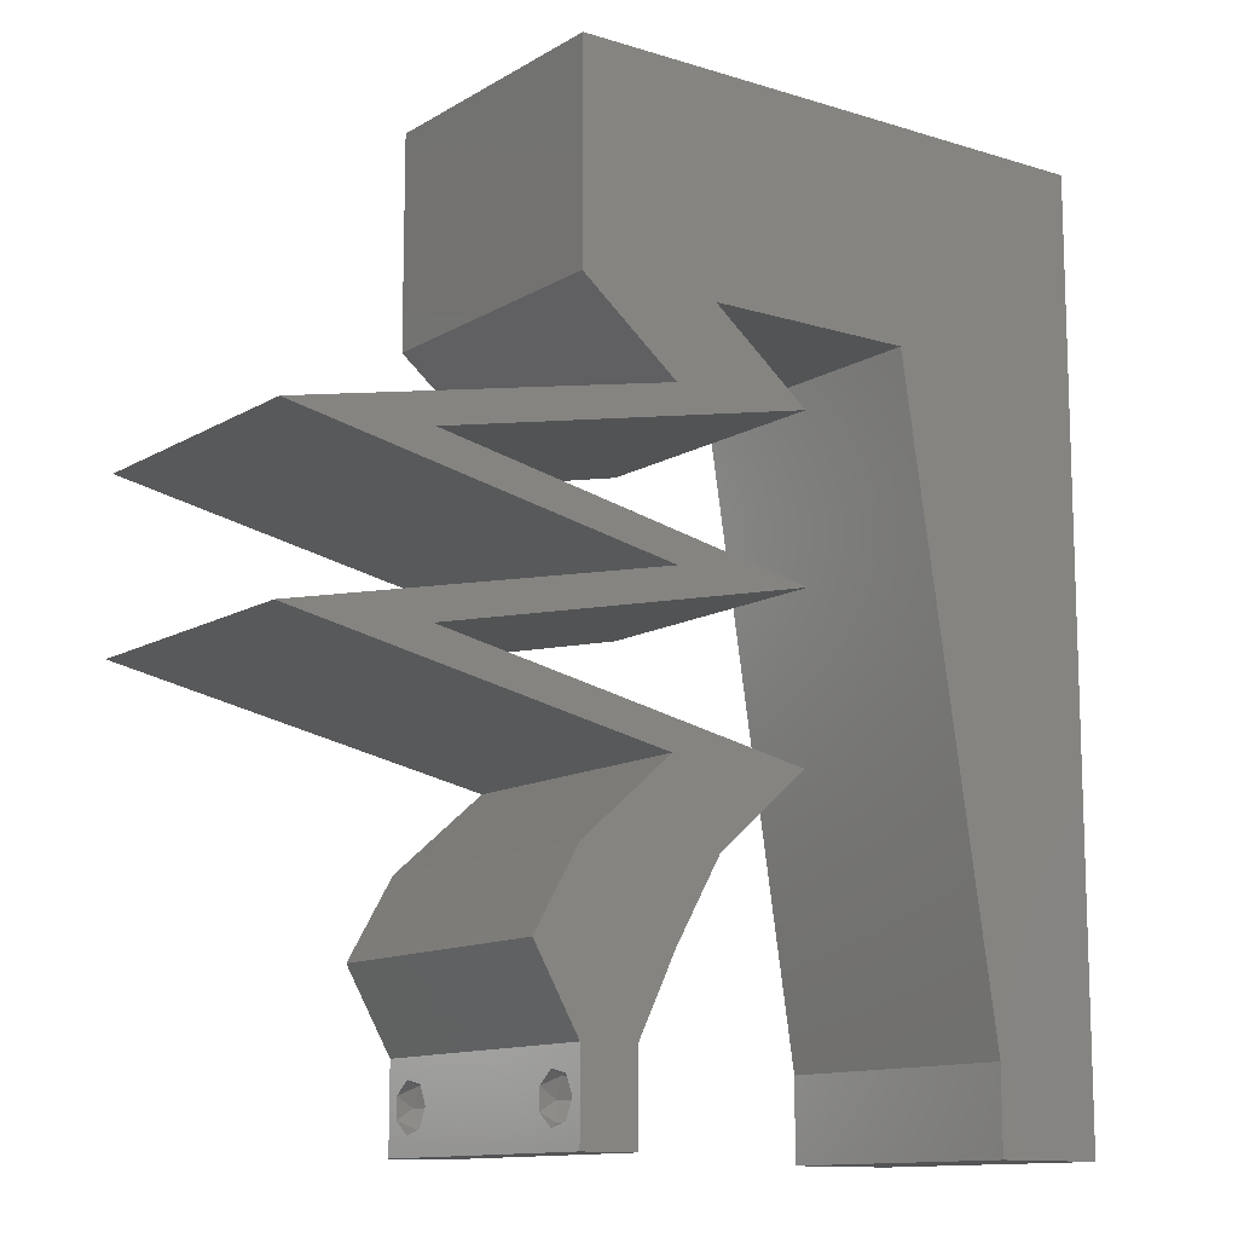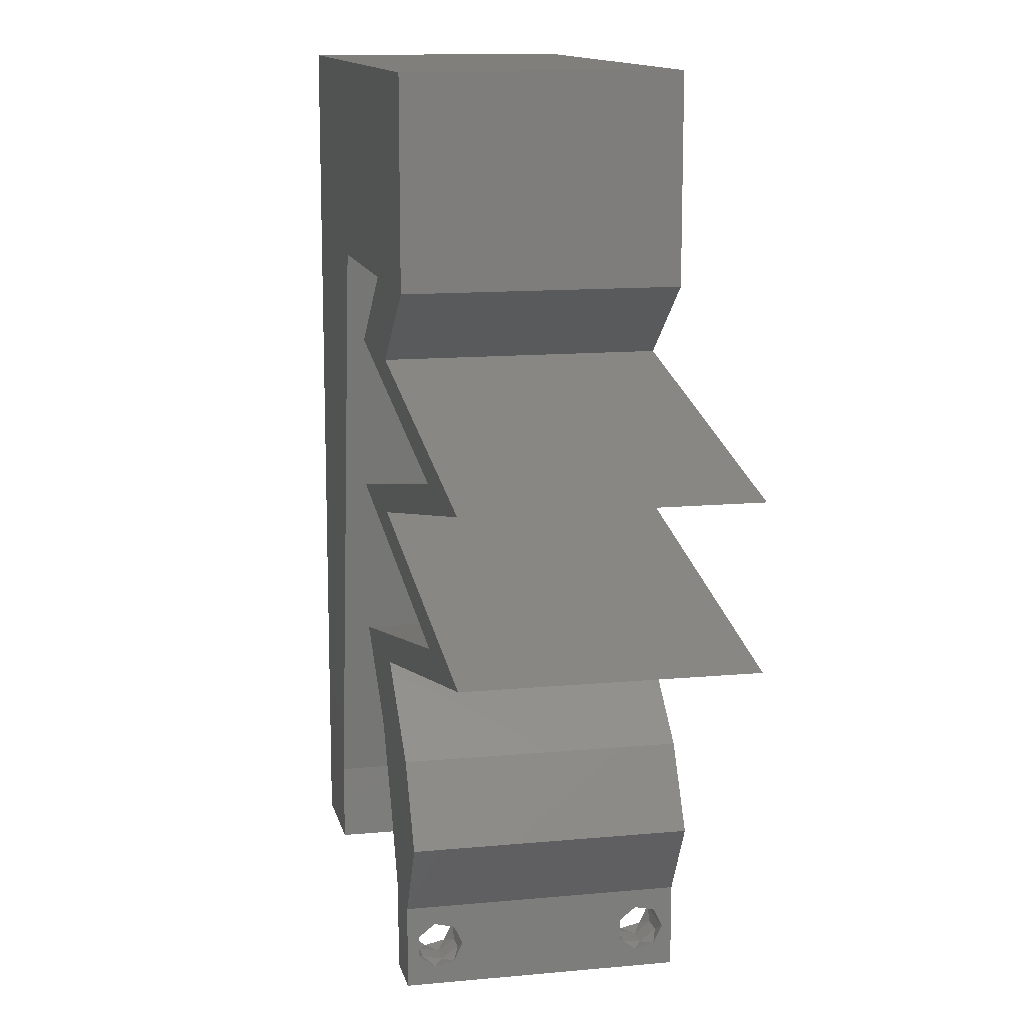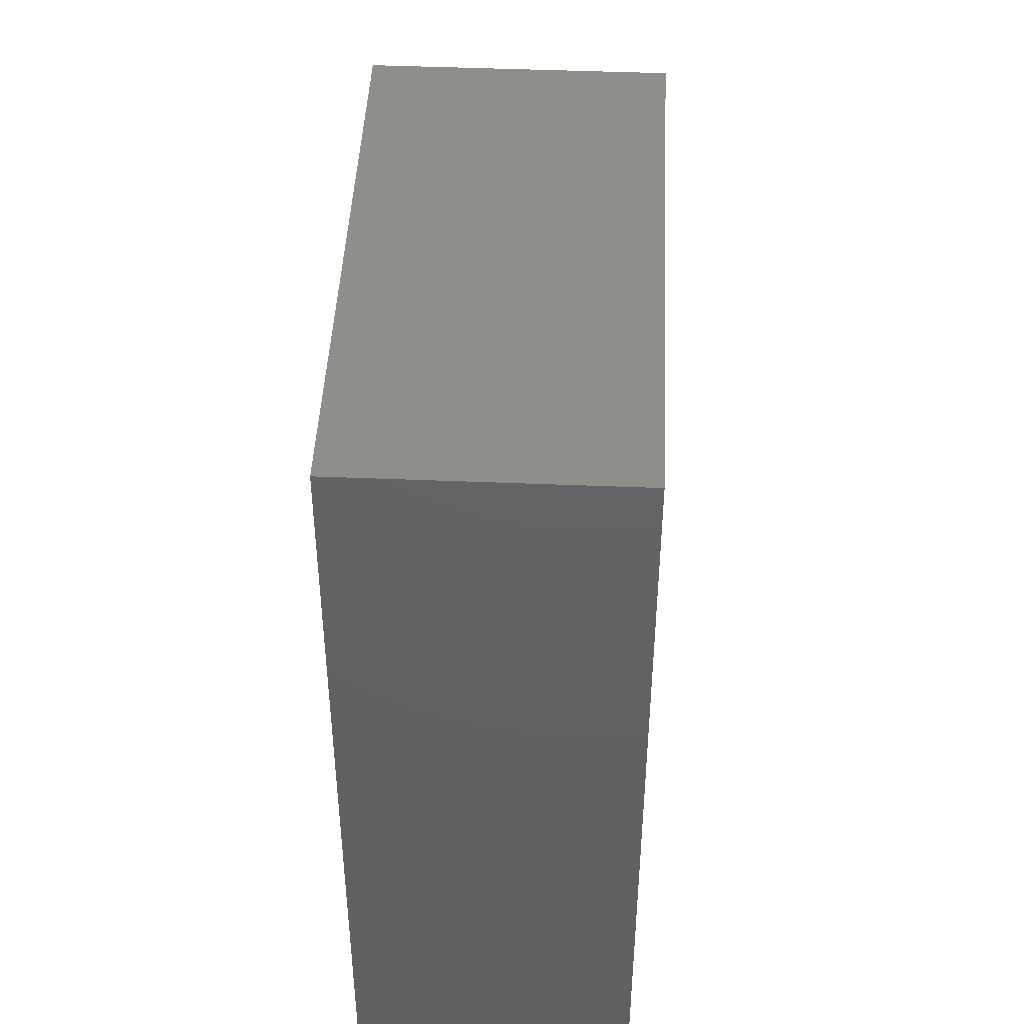
<metadata>
{"format":"stl","ext":"stl","renderer":"f3d","projection":"perspective","resolution":1024,"background":"white","views":[{"elev":-12.2,"azim":143.8,"up":"+Y"},{"elev":12.7,"azim":77.7,"up":"+Y"},{"elev":45.6,"azim":-87.3,"up":"+Y"}]}
</metadata>
<code>
# stl→obj: 318 verts, 640 faces
v 0.04 -0.003738 0.003932
v 0.04 0 0.01
v 0.04 -0.006 0.01
v 0.04 -0.003 0.0159
v 0.04 -0.001671 0.00134
v 0.04 0 0
v 0.04 -0.001343 0.002778
v 0.04 -0.004657 0.002778
v 0.04 -0.006 0
v 0.04 -0.004329 0.00134
v 0.04 -0.003 0.0007
v 0.04 -0.002262 0.01913
v 0.04 -0.001343 0.01798
v 0.04 0 0.02
v 0.04 -0.004657 0.01798
v 0.04 -0.003738 0.01913
v 0.04 -0.006 0.02
v 0.04 -0.001671 0.01654
v 0.04 -0.004329 0.01654
v 0.04 -0.002262 0.003932
v 0.036 -0.003738 0.003932
v 0.036 -0.006 0.01
v 0.036 0 0.01
v 0.036 -0.003 0.0159
v 0.036 -0.001343 0.002778
v 0.036 0 0
v 0.036 -0.001671 0.00134
v 0.036 -0.004329 0.00134
v 0.036 -0.006 0
v 0.036 -0.004657 0.002778
v 0.036 -0.003 0.0007
v 0.036 -0.003738 0.01913
v 0.036 -0.004657 0.01798
v 0.036 -0.006 0.02
v 0.036 0 0.02
v 0.036 -0.001343 0.01798
v 0.036 -0.002262 0.01913
v 0.036 -0.004329 0.01654
v 0.036 -0.001671 0.01654
v 0.036 -0.002262 0.003932
v 0.033 0.03938 0.02
v 0.04 0.045 0.02
v 0.035 0.04632 0.02
v 0 -0.006 0.02
v 0.008 -0.006 0.02
v 0.004 -0.003 0.02
v 0.008 0 0.02
v 0 0 0.02
v 0.01 0.06 0.02
v 0 0.06 0.02
v 0.009138 0.05112 0.02
v 0 0.048 0.02
v 0.015 0.045 0.02
v 0.007562 0.0404 0.02
v 0.03324 0.005625 0.02
v 0.03794 0.00539 0.02
v 0.03493 0.01008 0.02
v 0.04 0.01125 0.02
v 0.01875 0.0515 0.02
v 0.004437 0.005813 0.02
v 0.02 0.06 0.02
v 0.03 0.06 0.02
v 0.02574 0.05211 0.02
v 0.03 0.045 0.02
v 0.04 0.06 0.02
v 0.03569 0.05613 0.02
v 0.04324 0.005625 0.02
v 0.01325 0.03375 0.02
v 0.03274 0.05203 0.02
v 0.03348 0.01688 0.02
v 0.03 0.01125 0.02
v 0 0.024 0.02
v 0 0.012 0.02
v 0.005396 0.01823 0.02
v 0.0225 0.045 0.02
v 0.04 0.0525 0.02
v 0 0.036 0.02
v 0.038 -0.003 0.02
v 0.00975 0.01125 0.02
v 0.0115 0.0225 0.02
v 0.006505 0.02904 0.02
v 0.051 0.03562 0.02
v 0.05 0.03375 0.02
v 0.051 0.03187 0.02
v 0.032 0.03 0.02
v 0.032 0.02625 0.02
v 0.033 0.02813 0.02
v 0.051 0.02437 0.02
v 0.05 0.0225 0.02
v 0.05116 0.02063 0.02
v 0.041 0.02438 0.02
v 0.032 0.0375 0.02
v 0.041 0.03562 0.02
v 0.042 0.0375 0.02
v 0.06 0.03375 0.02
v 0.041 0.03188 0.02
v 0.042 0.03 0.02
v 0.042 0.02625 0.02
v 0.06 0.0225 0.02
v 0.03232 0.01875 0.02
v 0.04116 0.02063 0.02
v 0.04232 0.01875 0.02
v 0.02348 0.01688 0.02
v 0.023 0.02813 0.02
v 0.023 0.03938 0.02
v 0 -0.006 0.01
v 0 -0.003 0.015
v 0 0 0.01
v 0 -0.006 0
v 0 -0.003 0.005
v 0 0 0
v 0.004 -0.006 0.015
v 0.008 -0.006 0.01
v 0.004 -0.006 0.005
v 0.008 -0.006 0
v 0 0.06 0
v 0 0.051 0.0086
v 0 0.06 0.01
v 0 0.009 0.0114
v 0 0.048 0
v 0 0.0415 0.009767
v 0 0.03 0.01
v 0 0.036 0
v 0 0.024 0
v 0 0.0185 0.01023
v 0 0.012 0
v 0 0.005337 0.005128
v 0 0.05466 0.01487
v 0.033 0.03938 0
v 0.035 0.04632 0
v 0.04 0.045 0
v 0.004 -0.003 0
v 0.008 0 0
v 0.01 0.06 0
v 0.009138 0.05112 0
v 0.015 0.045 0
v 0.007562 0.0404 0
v 0.03324 0.005625 0
v 0.03493 0.01008 0
v 0.03794 0.00539 0
v 0.04 0.01125 0
v 0.01875 0.0515 0
v 0.004438 0.005813 0
v 0.02 0.06 0
v 0.03 0.06 0
v 0.02574 0.05211 0
v 0.03 0.045 0
v 0.04 0.06 0
v 0.03569 0.05613 0
v 0.04324 0.005625 0
v 0.01325 0.03375 0
v 0.03274 0.05203 0
v 0.03348 0.01688 0
v 0.03 0.01125 0
v 0.005396 0.01823 0
v 0.0225 0.045 0
v 0.04 0.0525 0
v 0.038 -0.003 0
v 0.00975 0.01125 0
v 0.0115 0.0225 0
v 0.006505 0.02904 0
v 0.051 0.03562 0
v 0.051 0.03187 0
v 0.05 0.03375 0
v 0.032 0.03 0
v 0.033 0.02813 0
v 0.032 0.02625 0
v 0.051 0.02437 0
v 0.05116 0.02063 0
v 0.05 0.0225 0
v 0.041 0.02438 0
v 0.032 0.0375 0
v 0.042 0.0375 0
v 0.041 0.03562 0
v 0.06 0.03375 0
v 0.041 0.03188 0
v 0.042 0.03 0
v 0.042 0.02625 0
v 0.06 0.0225 0
v 0.03232 0.01875 0
v 0.04116 0.02063 0
v 0.04232 0.01875 0
v 0.02348 0.01688 0
v 0.023 0.02813 0
v 0.023 0.03938 0
v 0.008 0 0.01
v 0.008 -0.003 0.015
v 0.008 -0.003 0.005
v 0.015 0.06 0.01134
v 0.025 0.06 0.008977
v 0.006575 0.06 0.007337
v 0.03344 0.06 0.01273
v 0.04 0.06 0.01
v 0.03407 0.06 0.005945
v 0.005798 0.06 0.01422
v 0.04 0.05261 0.007675
v 0.04 0.045 0.01
v 0.04 0.05541 0.01462
v 0.04 0.05025 0.01466
v 0.0365 0.04219 0.015
v 0.033 0.03938 0.01
v 0.0365 0.04219 0.005
v 0.0465 0.03656 0.01204
v 0.06 0.03375 0.01
v 0.05356 0.03509 0.01318
v 0.03944 0.03803 0.01318
v 0.0465 0.03656 0.004886
v 0.03925 0.03807 0.006374
v 0.05375 0.03505 0.006374
v 0.0465 0.03094 0.007962
v 0.03944 0.02947 0.006819
v 0.033 0.02813 0.01
v 0.05356 0.03241 0.006819
v 0.05375 0.03245 0.01363
v 0.0465 0.03094 0.01511
v 0.03925 0.02943 0.01363
v 0.0465 0.02531 0.01204
v 0.06 0.0225 0.01
v 0.05356 0.02384 0.01318
v 0.03944 0.02678 0.01318
v 0.0465 0.02531 0.004886
v 0.03925 0.02682 0.006374
v 0.05375 0.0238 0.006374
v 0.04674 0.01969 0.0121
v 0.04042 0.01835 0.006772
v 0.03348 0.01688 0.01
v 0.05306 0.02103 0.006772
v 0.05371 0.02117 0.01328
v 0.03977 0.01821 0.01328
v 0.04674 0.01969 0.005249
v 0.03674 0.01406 0.015
v 0.04 0.01125 0.01
v 0.03674 0.01406 0.005
v 0.04162 0.008437 0.015
v 0.04324 0.005625 0.01
v 0.04162 0.008437 0.005
v 0.04162 0.002812 0.015
v 0.04162 0.002812 0.005
v 0.03462 0.002812 0.015
v 0.03324 0.005625 0.01
v 0.03462 0.002812 0.005
v 0.03162 0.008438 0.015
v 0.03 0.01125 0.01
v 0.03162 0.008438 0.005
v 0.02674 0.01406 0.015
v 0.02348 0.01688 0.01
v 0.02674 0.01406 0.005
v 0.03674 0.01969 0.0121
v 0.04306 0.02103 0.006772
v 0.05 0.0225 0.01
v 0.03042 0.01835 0.006772
v 0.02977 0.01821 0.01328
v 0.04371 0.02117 0.01328
v 0.03674 0.01969 0.005249
v 0.0365 0.02531 0.007962
v 0.02944 0.02678 0.006819
v 0.023 0.02813 0.01
v 0.04356 0.02384 0.006819
v 0.04375 0.0238 0.01363
v 0.0365 0.02531 0.01511
v 0.02925 0.02682 0.01363
v 0.0365 0.03094 0.007962
v 0.04356 0.03241 0.006819
v 0.05 0.03375 0.01
v 0.02944 0.02947 0.006819
v 0.02925 0.02943 0.01363
v 0.0365 0.03094 0.01511
v 0.04375 0.03245 0.01363
v 0.0365 0.03656 0.01204
v 0.023 0.03938 0.01
v 0.02944 0.03803 0.01318
v 0.04356 0.03509 0.01318
v 0.0365 0.03656 0.004886
v 0.04375 0.03505 0.006374
v 0.02925 0.03807 0.006374
v 0.0265 0.04219 0.015
v 0.03 0.045 0.01
v 0.0265 0.04219 0.005
v 0.02261 0.045 0.007675
v 0.015 0.045 0.01
v 0.02541 0.045 0.01462
v 0.02025 0.045 0.01466
v 0.009315 0.008452 0.008258
v 0.01369 0.03655 0.01174
v 0.0123 0.02765 0.01031
v 0.01069 0.01727 0.009762
v 0.01416 0.03959 0.005
v 0.008841 0.005408 0.015
v 0.0375 -0.003738 0.01607
v 0.0385 -0.002262 0.01607
v 0.03712 -0.002262 0.01607
v 0.03888 -0.003738 0.01607
v 0.03873 -0.003 0.0193
v 0.03727 -0.001671 0.01866
v 0.03875 -0.001671 0.01866
v 0.03727 -0.004329 0.01866
v 0.03875 -0.004329 0.01866
v 0.03725 -0.003 0.0193
v 0.03873 -0.004657 0.01722
v 0.03725 -0.004657 0.01722
v 0.03798 -0.00134 0.01723
v 0.03687 -0.001344 0.01722
v 0.03914 -0.001343 0.01722
v 0.03873 -0.003738 0.0008684
v 0.03727 -0.002262 0.0008684
v 0.03726 -0.003758 0.0008785
v 0.03874 -0.002242 0.0008785
v 0.03727 -0.001671 0.00346
v 0.03873 -0.003 0.0041
v 0.03725 -0.003 0.0041
v 0.03873 -0.001343 0.002022
v 0.03725 -0.001343 0.002022
v 0.03875 -0.001671 0.00346
v 0.03727 -0.004657 0.002022
v 0.03875 -0.004657 0.002022
v 0.03798 -0.004322 0.003468
v 0.03913 -0.004332 0.003456
v 0.03684 -0.004329 0.00346
f 1 2 3
f 2 4 3
f 5 6 7
f 8 9 10
f 10 9 11
f 11 6 5
f 12 13 14
f 15 16 17
f 16 14 17
f 12 14 16
f 9 6 11
f 14 18 2
f 13 18 14
f 3 19 17
f 19 15 17
f 6 2 7
f 3 9 8
f 2 18 4
f 4 19 3
f 20 2 1
f 7 2 20
f 1 3 8
f 21 22 23
f 22 24 23
f 25 26 27
f 28 29 30
f 28 31 29
f 27 26 31
f 32 33 34
f 35 36 37
f 34 35 32
f 34 33 38
f 32 35 37
f 26 29 31
f 34 38 22
f 39 35 23
f 39 36 35
f 29 22 30
f 23 26 25
f 22 38 24
f 23 24 39
f 30 22 21
f 21 23 40
f 40 23 25
f 41 42 43
f 44 45 46
f 47 48 46
f 49 50 51
f 50 52 51
f 53 51 54
f 55 56 57
f 56 58 57
f 59 49 51
f 48 47 60
f 61 49 59
f 51 52 54
f 62 61 63
f 64 41 43
f 63 61 59
f 65 62 66
f 14 67 56
f 68 53 54
f 55 35 56
f 67 58 56
f 62 63 69
f 70 71 57
f 35 14 56
f 72 73 74
f 71 55 57
f 75 64 63
f 42 76 43
f 53 75 59
f 62 69 66
f 52 77 54
f 53 59 51
f 34 17 78
f 14 35 78
f 79 73 60
f 76 69 43
f 79 80 74
f 63 64 69
f 54 77 81
f 68 54 81
f 75 63 59
f 48 44 46
f 45 47 46
f 77 72 81
f 74 80 81
f 72 74 81
f 80 68 81
f 73 79 74
f 76 65 66
f 82 83 84
f 85 86 87
f 69 64 43
f 88 89 90
f 69 76 66
f 73 48 60
f 86 91 87
f 58 70 57
f 17 14 78
f 35 34 78
f 47 79 60
f 64 92 41
f 41 93 94
f 92 93 41
f 95 82 84
f 96 87 97
f 87 91 98
f 96 85 87
f 99 88 90
f 100 71 70
f 101 70 102
f 101 100 70
f 103 71 100
f 98 89 88
f 91 89 98
f 90 89 102
f 89 101 102
f 85 104 86
f 94 83 82
f 93 83 94
f 84 83 97
f 83 96 97
f 92 64 105
f 106 107 108
f 48 107 44
f 109 110 111
f 108 110 106
f 44 107 106
f 108 107 48
f 106 110 109
f 111 110 108
f 45 112 113
f 106 112 44
f 109 114 106
f 113 114 115
f 44 112 45
f 113 112 106
f 115 114 109
f 106 114 113
f 116 117 118
f 48 119 108
f 120 117 116
f 73 119 48
f 121 122 77
f 123 122 121
f 123 121 120
f 124 122 123
f 77 122 72
f 72 125 73
f 52 121 77
f 126 125 124
f 125 122 124
f 72 122 125
f 111 127 126
f 50 128 52
f 52 117 121
f 126 119 125
f 52 128 117
f 126 127 119
f 125 119 73
f 121 117 120
f 118 128 50
f 108 127 111
f 119 127 108
f 117 128 118
f 129 130 131
f 109 132 115
f 133 132 111
f 134 135 116
f 116 135 120
f 136 137 135
f 138 139 140
f 140 139 141
f 142 135 134
f 111 143 133
f 144 142 134
f 135 137 120
f 145 146 144
f 147 130 129
f 146 142 144
f 148 149 145
f 6 140 150
f 151 137 136
f 138 140 26
f 150 140 141
f 145 152 146
f 153 139 154
f 26 140 6
f 124 155 126
f 154 139 138
f 156 146 147
f 131 130 157
f 136 142 156
f 145 149 152
f 120 137 123
f 136 135 142
f 29 158 9
f 6 158 26
f 159 143 126
f 157 130 152
f 159 155 160
f 146 152 147
f 137 161 123
f 151 161 137
f 156 142 146
f 111 132 109
f 115 132 133
f 123 161 124
f 155 161 160
f 124 161 155
f 160 161 151
f 126 155 159
f 157 149 148
f 162 163 164
f 165 166 167
f 152 130 147
f 168 169 170
f 152 149 157
f 126 143 111
f 167 166 171
f 141 139 153
f 9 158 6
f 26 158 29
f 133 143 159
f 147 129 172
f 129 173 174
f 172 129 174
f 175 163 162
f 176 177 166
f 166 178 171
f 176 166 165
f 179 169 168
f 153 154 180
f 181 182 153
f 181 153 180
f 154 183 180
f 178 168 170
f 171 178 170
f 169 182 170
f 170 182 181
f 167 184 165
f 173 162 164
f 174 173 164
f 163 177 164
f 164 177 176
f 172 185 147
f 186 187 113
f 45 187 47
f 133 188 115
f 113 188 186
f 47 187 186
f 113 187 45
f 115 188 113
f 186 188 133
f 134 189 144
f 62 190 61
f 189 190 144
f 61 190 189
f 134 191 189
f 62 192 190
f 144 190 145
f 61 189 49
f 116 191 134
f 118 191 116
f 65 192 62
f 193 192 65
f 190 194 145
f 189 195 49
f 192 194 190
f 191 195 189
f 145 194 148
f 148 194 193
f 50 195 118
f 49 195 50
f 118 195 191
f 193 194 192
f 148 196 157
f 157 196 131
f 193 196 148
f 131 196 197
f 65 198 193
f 197 199 42
f 76 198 65
f 42 199 76
f 196 198 199
f 199 198 76
f 197 196 199
f 193 198 196
f 42 200 197
f 201 200 41
f 129 202 201
f 197 202 131
f 41 200 42
f 197 200 201
f 131 202 129
f 201 202 197
f 82 203 94
f 204 205 95
f 41 206 201
f 94 206 41
f 95 205 82
f 207 208 203
f 203 209 207
f 175 209 204
f 201 208 129
f 203 208 206
f 205 209 203
f 129 208 173
f 162 209 175
f 82 205 203
f 203 206 94
f 173 207 162
f 173 208 207
f 207 209 162
f 206 208 201
f 204 209 205
f 163 210 177
f 166 211 212
f 204 213 175
f 175 213 163
f 177 211 166
f 210 214 215
f 215 216 210
f 212 216 87
f 95 214 204
f 213 214 210
f 210 216 211
f 84 214 95
f 87 216 97
f 210 211 177
f 163 213 210
f 97 215 84
f 215 214 84
f 97 216 215
f 204 214 213
f 211 216 212
f 88 217 98
f 218 219 99
f 87 220 212
f 98 220 87
f 99 219 88
f 221 222 217
f 217 223 221
f 179 223 218
f 212 222 166
f 217 222 220
f 219 223 217
f 168 223 179
f 166 222 178
f 88 219 217
f 217 220 98
f 178 221 168
f 178 222 221
f 221 223 168
f 220 222 212
f 218 223 219
f 102 224 90
f 153 225 226
f 218 227 179
f 99 228 218
f 226 229 70
f 182 225 153
f 179 227 169
f 70 229 102
f 90 228 99
f 169 230 182
f 224 228 90
f 102 229 224
f 230 227 224
f 224 225 230
f 224 227 228
f 229 225 224
f 228 227 218
f 226 225 229
f 169 227 230
f 230 225 182
f 70 231 226
f 232 231 58
f 226 233 153
f 141 233 232
f 226 231 232
f 58 231 70
f 153 233 141
f 232 233 226
f 67 234 58
f 232 234 235
f 141 236 150
f 235 236 232
f 58 234 232
f 235 234 67
f 232 236 141
f 150 236 235
f 14 237 67
f 235 237 2
f 2 238 235
f 150 238 6
f 67 237 235
f 2 237 14
f 235 238 150
f 6 238 2
f 3 17 34
f 34 22 3
f 29 9 3
f 3 22 29
f 55 239 35
f 23 239 240
f 26 241 138
f 240 241 23
f 35 239 23
f 240 239 55
f 23 241 26
f 138 241 240
f 71 242 55
f 240 242 243
f 138 244 154
f 243 244 240
f 55 242 240
f 243 242 71
f 240 244 138
f 154 244 243
f 71 245 243
f 246 245 103
f 243 247 154
f 183 247 246
f 103 245 71
f 243 245 246
f 246 247 243
f 154 247 183
f 101 248 100
f 170 249 250
f 246 251 183
f 103 252 246
f 250 253 89
f 181 249 170
f 183 251 180
f 89 253 101
f 100 252 103
f 180 254 181
f 248 252 100
f 101 253 248
f 254 251 248
f 248 249 254
f 248 251 252
f 253 249 248
f 250 249 253
f 252 251 246
f 254 249 181
f 180 251 254
f 171 255 167
f 184 256 257
f 250 258 170
f 170 258 171
f 167 256 184
f 255 259 260
f 260 261 255
f 257 261 104
f 89 259 250
f 258 259 255
f 255 261 256
f 91 259 89
f 104 261 86
f 255 256 167
f 171 258 255
f 86 260 91
f 260 259 91
f 86 261 260
f 250 259 258
f 256 261 257
f 165 262 176
f 164 263 264
f 257 265 184
f 184 265 165
f 176 263 164
f 262 266 267
f 267 268 262
f 264 268 83
f 104 266 257
f 265 266 262
f 262 268 263
f 83 268 96
f 85 266 104
f 262 263 176
f 165 265 262
f 96 267 85
f 267 266 85
f 96 268 267
f 257 266 265
f 263 268 264
f 92 269 93
f 270 271 105
f 83 272 264
f 93 272 83
f 105 271 92
f 273 274 269
f 269 275 273
f 185 275 270
f 264 274 164
f 269 274 272
f 271 275 269
f 172 275 185
f 164 274 174
f 92 271 269
f 269 272 93
f 174 273 172
f 273 275 172
f 174 274 273
f 272 274 264
f 270 275 271
f 105 276 270
f 277 276 64
f 147 278 277
f 270 278 185
f 64 276 105
f 270 276 277
f 185 278 147
f 277 278 270
f 147 279 156
f 156 279 136
f 136 279 280
f 277 279 147
f 64 281 277
f 280 282 53
f 75 281 64
f 53 282 75
f 279 281 282
f 282 281 75
f 280 279 282
f 277 281 279
f 133 283 186
f 53 284 280
f 159 283 133
f 68 284 53
f 80 285 68
f 160 286 159
f 80 286 285
f 285 286 160
f 79 286 80
f 151 285 160
f 151 287 284
f 79 288 283
f 151 284 285
f 79 283 286
f 47 288 79
f 136 287 151
f 285 284 68
f 286 283 159
f 186 288 47
f 280 287 136
f 284 287 280
f 283 288 186
f 4 24 289
f 24 4 290
f 24 290 291
f 4 289 292
f 293 294 295
f 296 293 297
f 293 296 298
f 294 293 298
f 299 296 297
f 296 299 300
f 299 289 300
f 291 301 302
f 290 301 291
f 289 299 292
f 12 16 293
f 37 36 294
f 33 32 296
f 12 293 295
f 293 16 297
f 37 294 298
f 296 32 298
f 13 12 295
f 16 15 297
f 32 37 298
f 33 296 300
f 289 38 300
f 38 33 300
f 15 19 299
f 295 294 301
f 15 299 297
f 290 18 303
f 301 290 303
f 294 36 302
f 13 295 303
f 299 19 292
f 4 18 290
f 24 38 289
f 301 294 302
f 39 24 291
f 19 4 292
f 295 301 303
f 39 291 302
f 36 39 302
f 18 13 303
f 11 31 304
f 31 11 305
f 304 31 306
f 305 11 307
f 308 309 310
f 311 308 312
f 309 308 313
f 308 311 313
f 305 311 312
f 304 314 315
f 314 316 315
f 311 305 307
f 314 304 306
f 315 316 317
f 316 314 318
f 310 309 316
f 40 25 308
f 5 7 311
f 20 1 309
f 28 30 314
f 40 308 310
f 308 25 312
f 311 7 313
f 20 309 313
f 25 27 312
f 21 40 310
f 8 10 315
f 7 20 313
f 27 31 305
f 10 11 304
f 27 305 312
f 10 304 315
f 310 316 318
f 316 309 317
f 28 314 306
f 5 311 307
f 309 1 317
f 314 30 318
f 21 310 318
f 8 315 317
f 1 8 317
f 30 21 318
f 11 5 307
f 31 28 306

</code>
